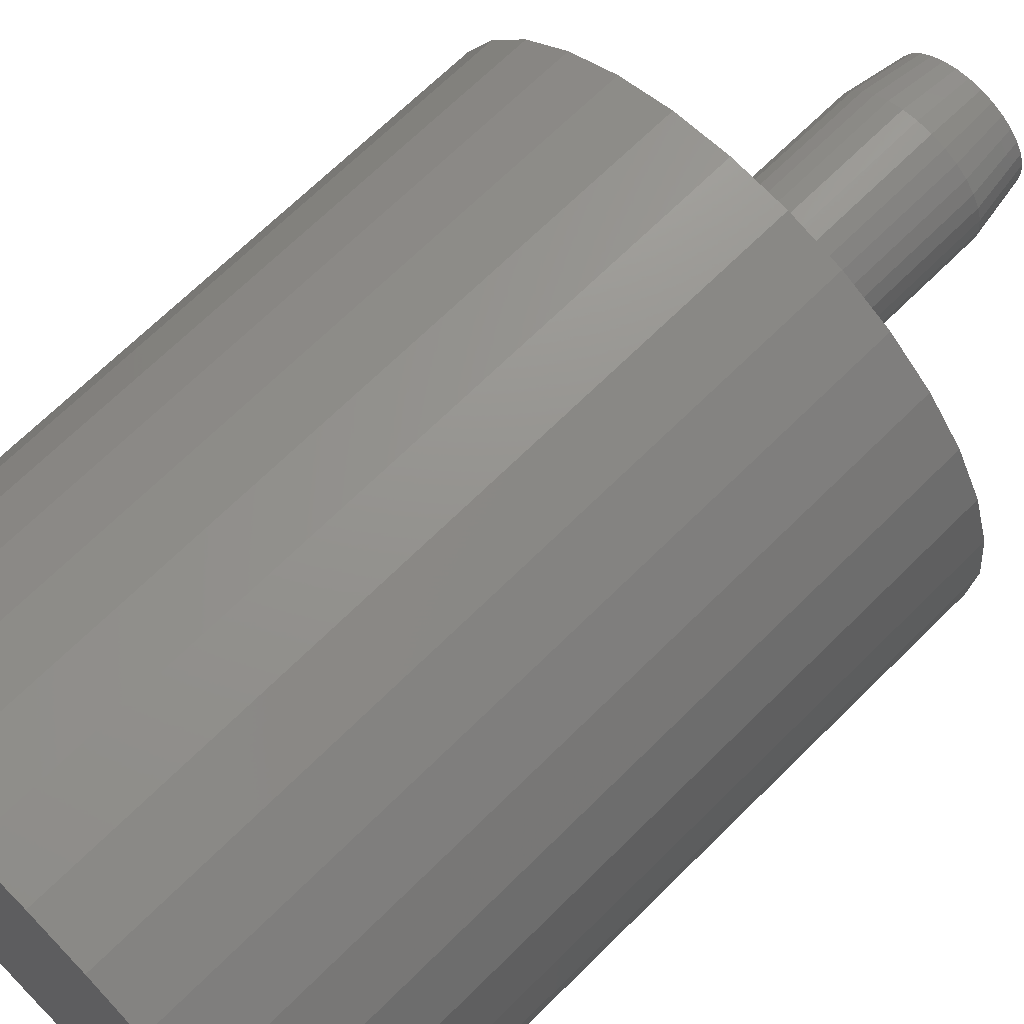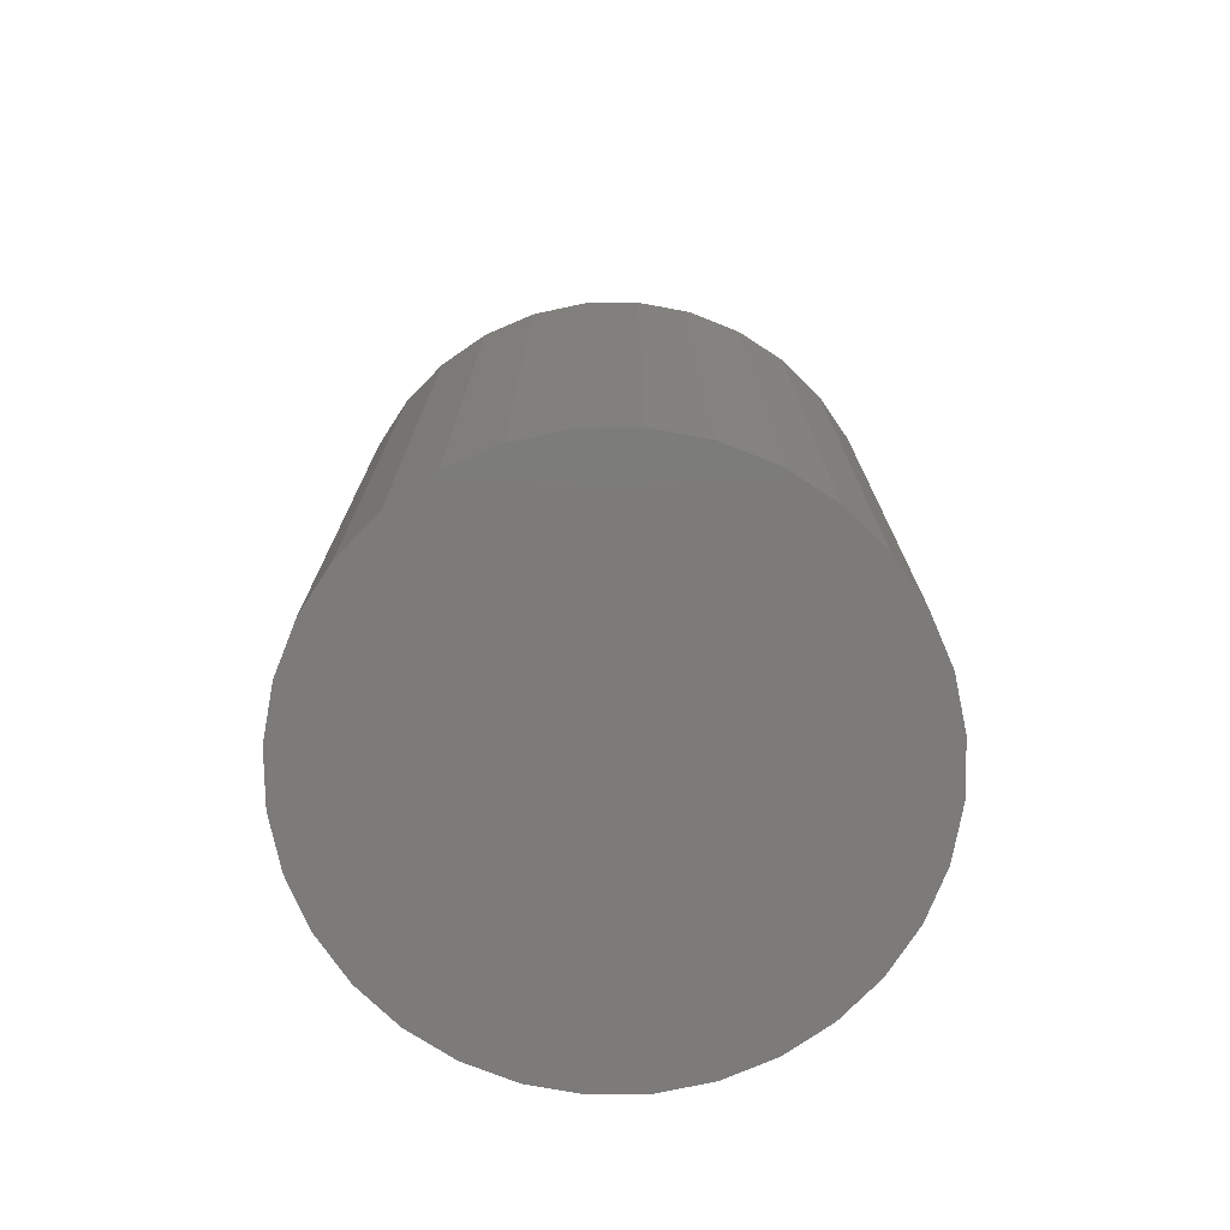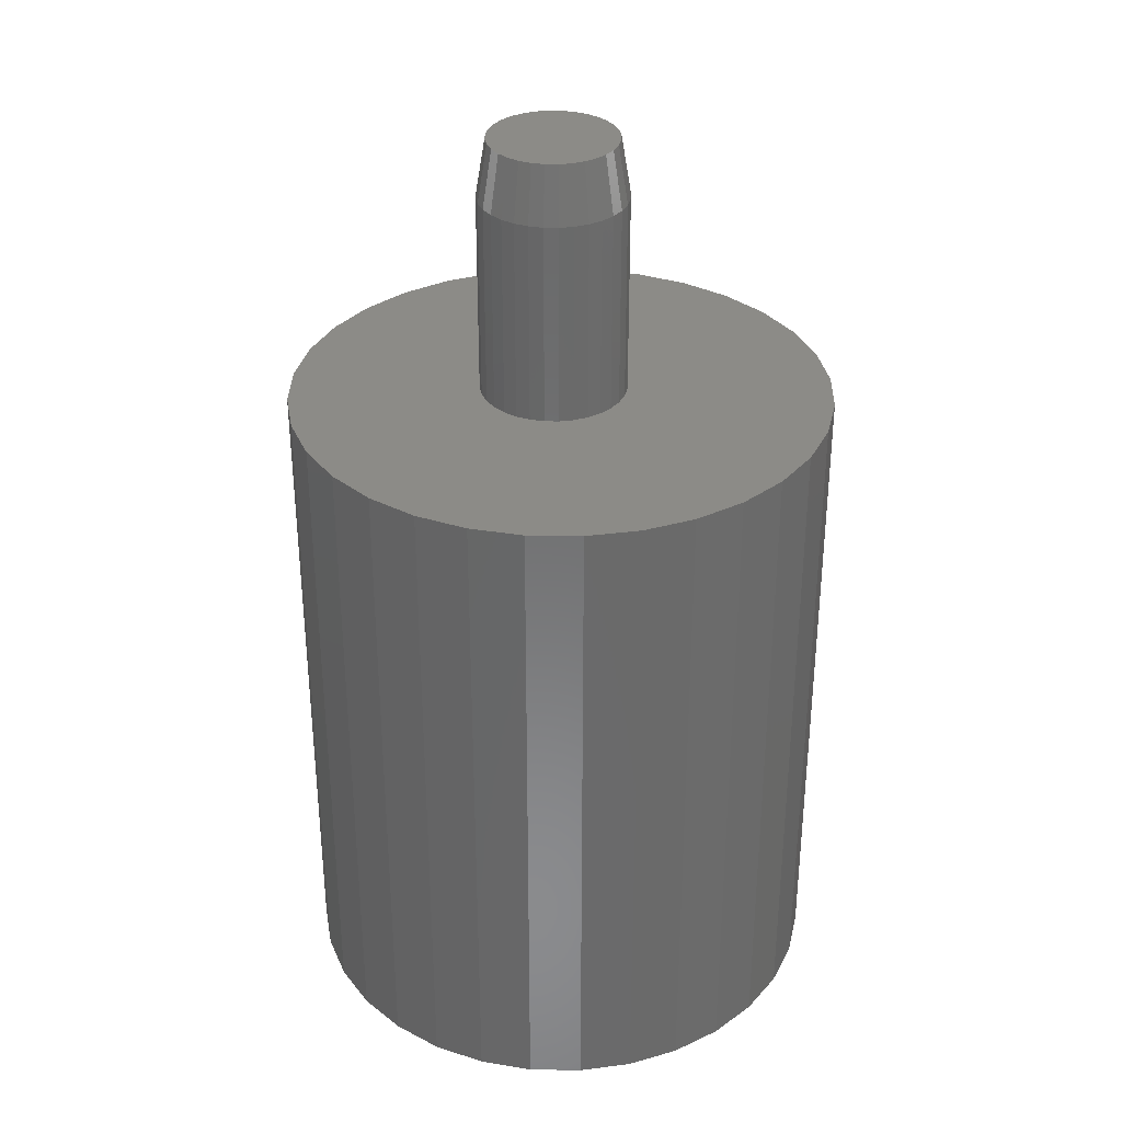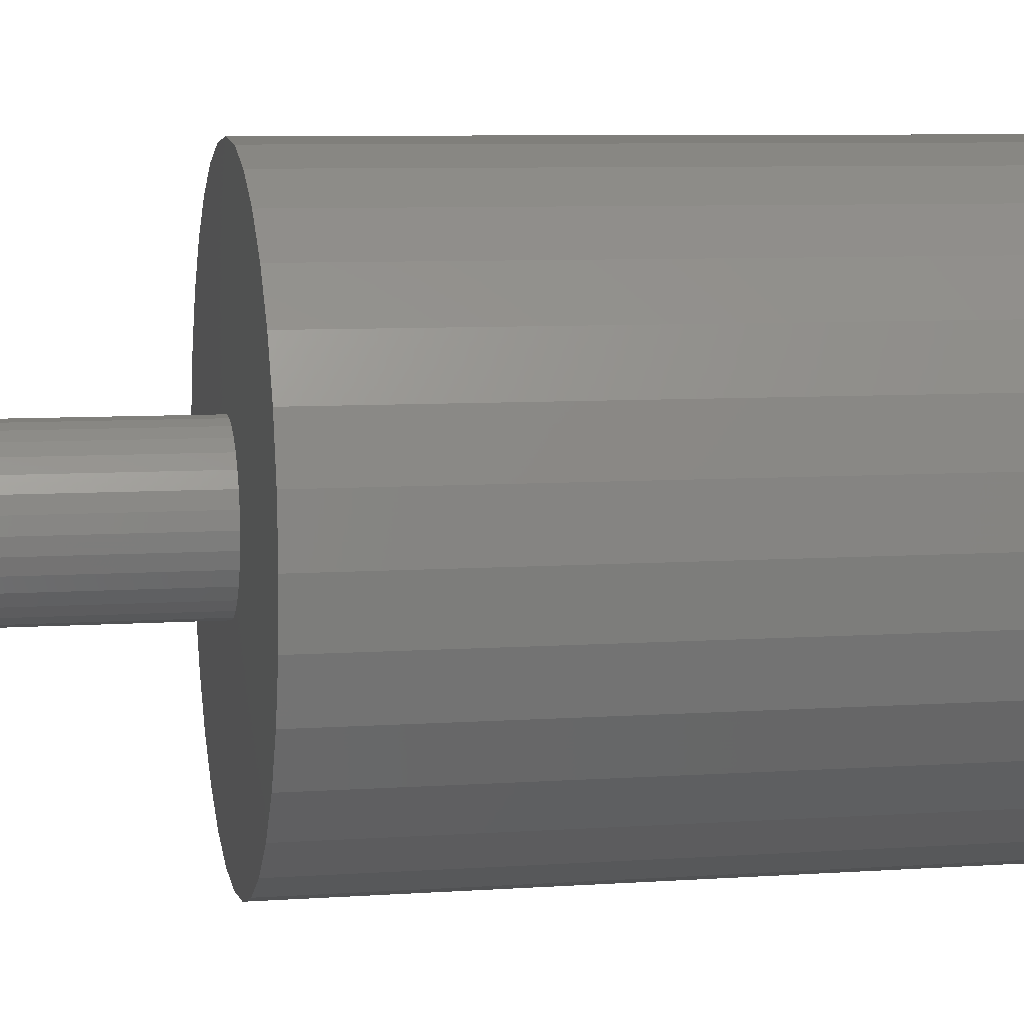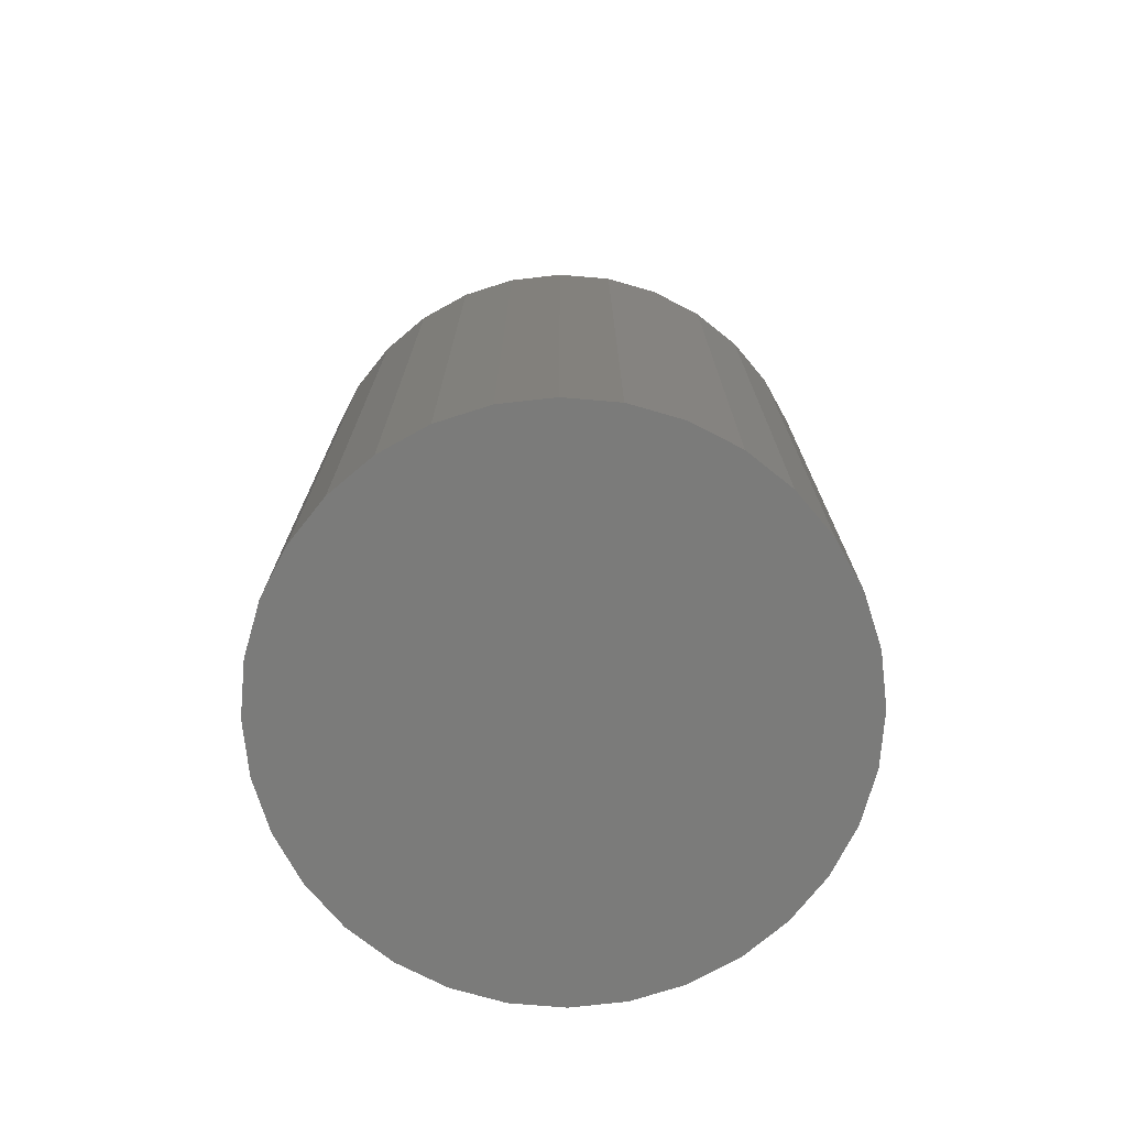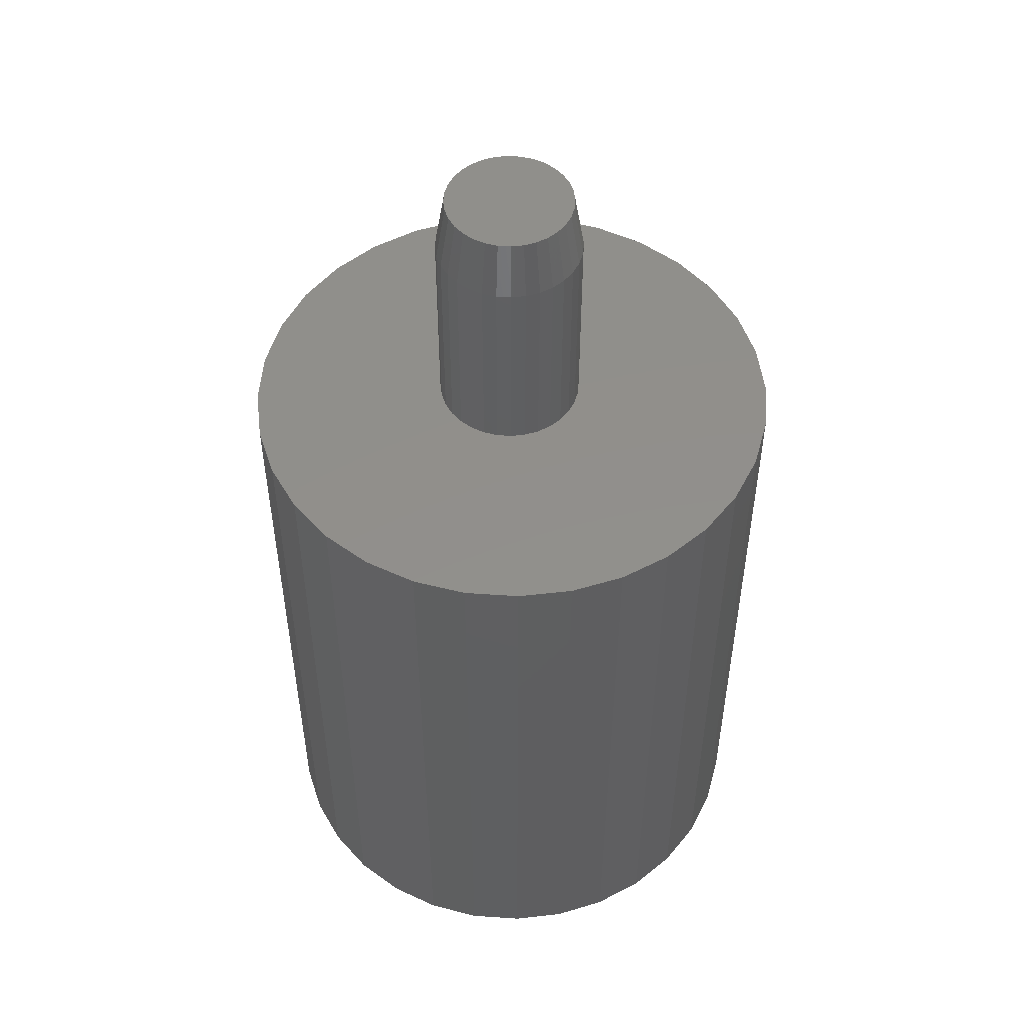
<metadata>
{"format":"stl","ext":"stl","renderer":"f3d","projection":"perspective","resolution":1024,"background":"white","views":[{"elev":67.9,"azim":-134.9,"up":"+Y"},{"elev":-74.9,"azim":-49.8,"up":"+Z"},{"elev":33.4,"azim":51.9,"up":"+Z"},{"elev":7.3,"azim":78.6,"up":"+Y"},{"elev":-74.3,"azim":0.8,"up":"+Z"},{"elev":51.2,"azim":77.4,"up":"+Z"}]}
</metadata>
<code>
# stl→obj: 160 verts, 316 faces
v -0.003289 0.0514 0.75
v -0.01332 0.05041 0.75
v -0.02296 0.04749 0.75
v 0.006738 0.05041 0.75
v 0.01638 0.04749 0.75
v -0.03184 0.04274 0.75
v 0.02527 0.04274 0.75
v -0.03963 0.03634 0.75
v 0.03305 0.03634 0.75
v -0.04603 0.02856 0.75
v 0.03945 0.02856 0.75
v -0.05078 0.01967 0.75
v 0.0442 0.01967 0.75
v -0.0537 0.01003 0.75
v 0.04712 0.01003 0.75
v 0.04712 -0.01003 0.75
v -0.05078 -0.01967 0.75
v 0.0442 -0.01967 0.75
v -0.04603 -0.02856 0.75
v 0.03945 -0.02856 0.75
v -0.03963 -0.03634 0.75
v 0.03305 -0.03634 0.75
v -0.03184 -0.04274 0.75
v 0.02527 -0.04274 0.75
v -0.02296 -0.04749 0.75
v 0.01638 -0.04749 0.75
v -0.01332 -0.05041 0.75
v -0.003289 -0.0514 0.75
v 0.006738 -0.05041 0.75
v 0.04811 -7.11e-18 0.75
v -0.05469 -1.598e-09 0.75
v -0.0537 -0.01003 0.75
v 0.05592 0 0.5391
v 0.05592 -1.45e-17 0.7031
v 0.05478 -0.01155 0.5391
v 0.05478 -0.01155 0.7031
v 0.05141 -0.02266 0.5391
v 0.05141 -0.02266 0.7031
v 0.04594 -0.0329 0.5391
v 0.04594 -0.0329 0.7031
v 0.03858 -0.04187 0.5391
v 0.03858 -0.04187 0.7031
v 0.02961 -0.04923 0.5391
v 0.02961 -0.04923 0.7031
v 0.01937 -0.0547 0.5391
v 0.01937 -0.0547 0.7031
v 0.008262 -0.05807 0.5391
v 0.008262 -0.05807 0.7031
v -0.003289 -0.05921 0.5391
v -0.003289 -0.05921 0.7031
v -0.01484 -0.05807 0.5391
v -0.01484 -0.05807 0.7031
v -0.02595 -0.0547 0.5391
v -0.02595 -0.0547 0.7031
v -0.03619 -0.04923 0.5391
v -0.03619 -0.04923 0.7031
v -0.04516 -0.04187 0.5391
v -0.04516 -0.04187 0.7031
v -0.05252 -0.0329 0.5391
v -0.05252 -0.0329 0.7031
v -0.05799 -0.02266 0.5391
v -0.05799 -0.02266 0.7031
v -0.06136 -0.01155 0.5391
v -0.06136 -0.01155 0.7031
v -0.0625 7.251e-18 0.5391
v -0.0625 7.251e-18 0.7031
v -0.06136 0.01155 0.5391
v -0.06136 0.01155 0.7031
v -0.05799 0.02266 0.5391
v -0.05799 0.02266 0.7031
v -0.05252 0.0329 0.5391
v -0.05252 0.0329 0.7031
v -0.04516 0.04187 0.5391
v -0.04516 0.04187 0.7031
v -0.03619 0.04923 0.5391
v -0.03619 0.04923 0.7031
v -0.02595 0.0547 0.5391
v -0.02595 0.0547 0.7031
v -0.01484 0.05807 0.5391
v -0.01484 0.05807 0.7031
v -0.003289 0.05921 0.5391
v -0.003289 0.05921 0.7031
v 0.008262 0.05807 0.5391
v 0.008262 0.05807 0.7031
v 0.01937 0.0547 0.5391
v 0.01937 0.0547 0.7031
v 0.02961 0.04923 0.5391
v 0.02961 0.04923 0.7031
v 0.03858 0.04187 0.5391
v 0.03858 0.04187 0.7031
v 0.04594 0.0329 0.5391
v 0.04594 0.0329 0.7031
v 0.05141 0.02266 0.5391
v 0.05141 0.02266 0.7031
v 0.05478 0.01155 0.5391
v 0.05478 0.01155 0.7031
v -0.2109 2.659e-17 0.5391
v 0.2191 0.04236 0.5391
v 0.2233 0 0.5391
v 0.2067 0.08308 0.5391
v 0.1867 0.1206 0.5391
v 0.1597 0.1535 0.5391
v 0.1268 0.1805 0.5391
v 0.08925 0.2006 0.5391
v 0.04852 0.2129 0.5391
v 0.006168 0.2171 0.5391
v -0.03619 0.2129 0.5391
v -0.07691 0.2006 0.5391
v -0.1144 0.1805 0.5391
v -0.1473 0.1535 0.5391
v -0.1743 0.1206 0.5391
v -0.1944 0.08308 0.5391
v -0.2068 0.04236 0.5391
v -0.2068 -0.04236 0.5391
v -0.1944 -0.08308 0.5391
v -0.1743 -0.1206 0.5391
v -0.1473 -0.1535 0.5391
v -0.1144 -0.1805 0.5391
v -0.07691 -0.2006 0.5391
v -0.03619 -0.2129 0.5391
v 0.006168 -0.2171 0.5391
v 0.04852 -0.2129 0.5391
v 0.08925 -0.2006 0.5391
v 0.1268 -0.1805 0.5391
v 0.1597 -0.1535 0.5391
v 0.1867 -0.1206 0.5391
v 0.2067 -0.08308 0.5391
v 0.2191 -0.04236 0.5391
v 0.006168 0.2171 0
v 0.04852 0.2129 0
v -0.03619 0.2129 0
v -0.07691 0.2006 0
v 0.08925 0.2006 0
v 0.04852 -0.2129 0
v -0.03619 -0.2129 0
v 0.08925 -0.2006 0
v 0.006168 -0.2171 0
v -0.07691 -0.2006 0
v -0.1144 -0.1805 0
v 0.1268 -0.1805 0
v -0.1473 -0.1535 0
v 0.1597 -0.1535 0
v -0.1743 -0.1206 0
v 0.1867 -0.1206 0
v -0.1944 -0.08308 0
v 0.2067 -0.08308 0
v -0.2068 -0.04236 0
v 0.2191 -0.04236 0
v -0.2109 2.659e-17 0
v 0.2233 0 0
v -0.2068 0.04236 0
v 0.2191 0.04236 0
v -0.1944 0.08308 0
v 0.2067 0.08308 0
v -0.1743 0.1206 0
v 0.1867 0.1206 0
v -0.1473 0.1535 0
v 0.1597 0.1535 0
v -0.1144 0.1805 0
v 0.1268 0.1805 0
f 1 2 3
f 4 1 3
f 4 3 5
f 5 3 6
f 5 6 7
f 7 6 8
f 7 8 9
f 9 8 10
f 9 10 11
f 11 10 12
f 11 12 13
f 13 12 14
f 13 14 15
f 16 17 18
f 18 17 19
f 18 19 20
f 20 19 21
f 20 21 22
f 22 21 23
f 22 23 24
f 24 23 25
f 24 25 26
f 26 25 27
f 26 27 28
f 26 28 29
f 15 14 30
f 30 14 31
f 30 31 16
f 16 31 32
f 16 32 17
f 33 34 35
f 35 34 36
f 35 36 37
f 37 36 38
f 37 38 39
f 39 38 40
f 39 40 41
f 41 40 42
f 41 42 43
f 43 42 44
f 43 44 45
f 45 44 46
f 45 46 47
f 47 46 48
f 47 48 49
f 49 48 50
f 49 50 51
f 51 50 52
f 51 52 53
f 53 52 54
f 53 54 55
f 55 54 56
f 55 56 57
f 57 56 58
f 57 58 59
f 59 58 60
f 59 60 61
f 61 60 62
f 61 62 63
f 63 62 64
f 63 64 65
f 65 64 66
f 65 66 67
f 67 66 68
f 67 68 69
f 69 68 70
f 69 70 71
f 71 70 72
f 71 72 73
f 73 72 74
f 73 74 75
f 75 74 76
f 75 76 77
f 77 76 78
f 77 78 79
f 79 78 80
f 79 80 81
f 81 80 82
f 81 82 83
f 83 82 84
f 83 84 85
f 85 84 86
f 85 86 87
f 87 86 88
f 87 88 89
f 89 88 90
f 89 90 91
f 91 90 92
f 91 92 93
f 93 92 94
f 93 94 95
f 95 94 96
f 95 96 33
f 33 96 34
f 50 27 52
f 52 27 25
f 52 25 54
f 54 25 23
f 54 23 56
f 56 23 21
f 56 21 58
f 58 21 19
f 58 19 60
f 60 19 17
f 60 17 62
f 62 17 32
f 62 32 64
f 64 32 31
f 64 31 66
f 27 50 28
f 28 50 48
f 28 48 29
f 29 48 46
f 29 46 26
f 26 46 44
f 26 44 24
f 24 44 42
f 24 42 22
f 22 42 40
f 22 40 20
f 20 40 38
f 20 38 18
f 18 38 36
f 18 36 16
f 16 36 34
f 16 34 30
f 82 4 84
f 84 4 5
f 84 5 86
f 86 5 7
f 86 7 88
f 88 7 9
f 88 9 90
f 90 9 11
f 90 11 92
f 92 11 13
f 92 13 94
f 94 13 15
f 94 15 96
f 96 15 30
f 96 30 34
f 4 82 1
f 1 82 80
f 1 80 2
f 2 80 78
f 2 78 3
f 3 78 76
f 3 76 6
f 6 76 74
f 6 74 8
f 8 74 72
f 8 72 10
f 10 72 70
f 10 70 12
f 12 70 68
f 12 68 14
f 14 68 66
f 14 66 31
f 97 67 69
f 97 65 67
f 98 89 91
f 33 99 95
f 81 83 100
f 81 100 101
f 81 101 102
f 81 102 103
f 81 103 104
f 81 104 105
f 81 105 106
f 81 106 107
f 81 107 108
f 81 108 109
f 81 109 110
f 81 110 111
f 81 111 112
f 112 113 75
f 112 75 77
f 112 77 79
f 112 79 81
f 113 97 69
f 113 69 71
f 113 71 73
f 113 73 75
f 114 115 55
f 114 55 57
f 114 57 59
f 114 59 61
f 114 61 63
f 114 63 65
f 114 65 97
f 49 115 116
f 49 116 117
f 49 117 118
f 49 118 119
f 49 119 120
f 49 120 121
f 49 121 122
f 49 122 123
f 49 123 124
f 49 124 125
f 49 125 126
f 49 126 127
f 115 49 51
f 115 51 53
f 115 53 55
f 100 83 85
f 100 85 87
f 100 87 89
f 100 89 98
f 128 99 33
f 128 33 35
f 128 35 37
f 128 37 39
f 128 39 41
f 128 41 43
f 128 43 127
f 127 43 45
f 127 45 47
f 127 47 49
f 95 99 93
f 93 99 98
f 93 98 91
f 129 130 131
f 132 131 130
f 133 132 130
f 134 135 136
f 137 135 134
f 135 138 136
f 136 138 139
f 136 139 140
f 140 139 141
f 140 141 142
f 142 141 143
f 142 143 144
f 144 143 145
f 144 145 146
f 146 145 147
f 146 147 148
f 148 147 149
f 148 149 150
f 150 149 151
f 150 151 152
f 152 151 153
f 152 153 154
f 154 153 155
f 154 155 156
f 156 155 157
f 156 157 158
f 158 157 159
f 158 159 160
f 160 159 132
f 160 132 133
f 150 99 148
f 148 99 128
f 148 128 146
f 146 128 127
f 146 127 144
f 144 127 126
f 144 126 142
f 142 126 125
f 142 125 140
f 140 125 124
f 140 124 136
f 136 124 123
f 136 123 134
f 134 123 122
f 134 122 137
f 137 122 121
f 137 121 135
f 135 121 120
f 135 120 138
f 138 120 119
f 138 119 139
f 139 119 118
f 139 118 141
f 141 118 117
f 141 117 143
f 143 117 116
f 143 116 145
f 145 116 115
f 145 115 147
f 147 115 114
f 147 114 149
f 149 114 97
f 149 97 151
f 151 97 113
f 151 113 153
f 153 113 112
f 153 112 155
f 155 112 111
f 155 111 157
f 157 111 110
f 157 110 159
f 159 110 109
f 159 109 132
f 132 109 108
f 132 108 131
f 131 108 107
f 131 107 129
f 129 107 106
f 129 106 130
f 130 106 105
f 130 105 133
f 133 105 104
f 133 104 160
f 160 104 103
f 160 103 158
f 158 103 102
f 158 102 156
f 156 102 101
f 156 101 154
f 154 101 100
f 154 100 152
f 152 100 98
f 152 98 150
f 150 98 99

</code>
